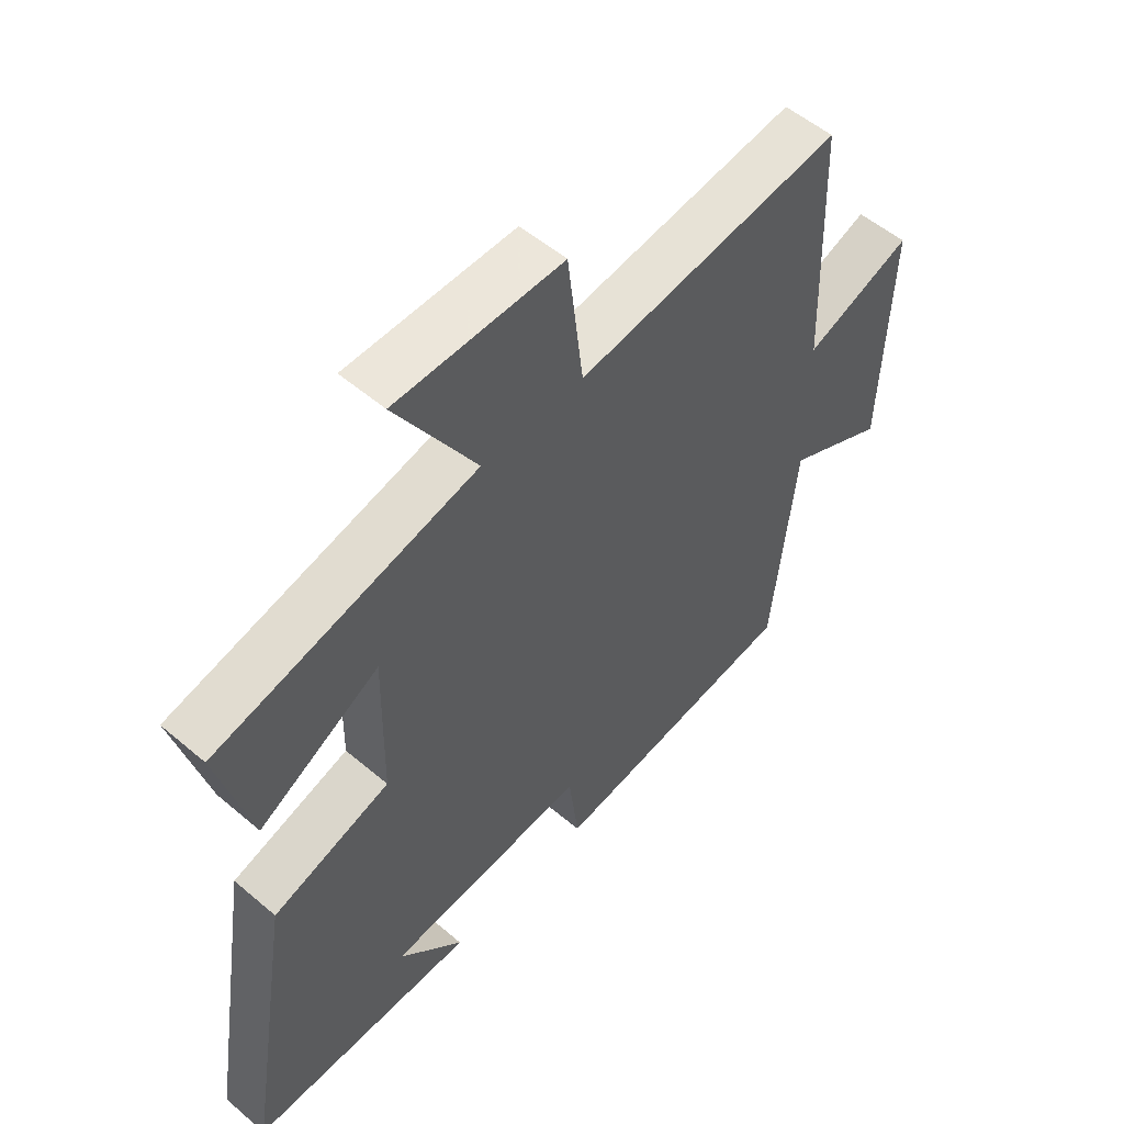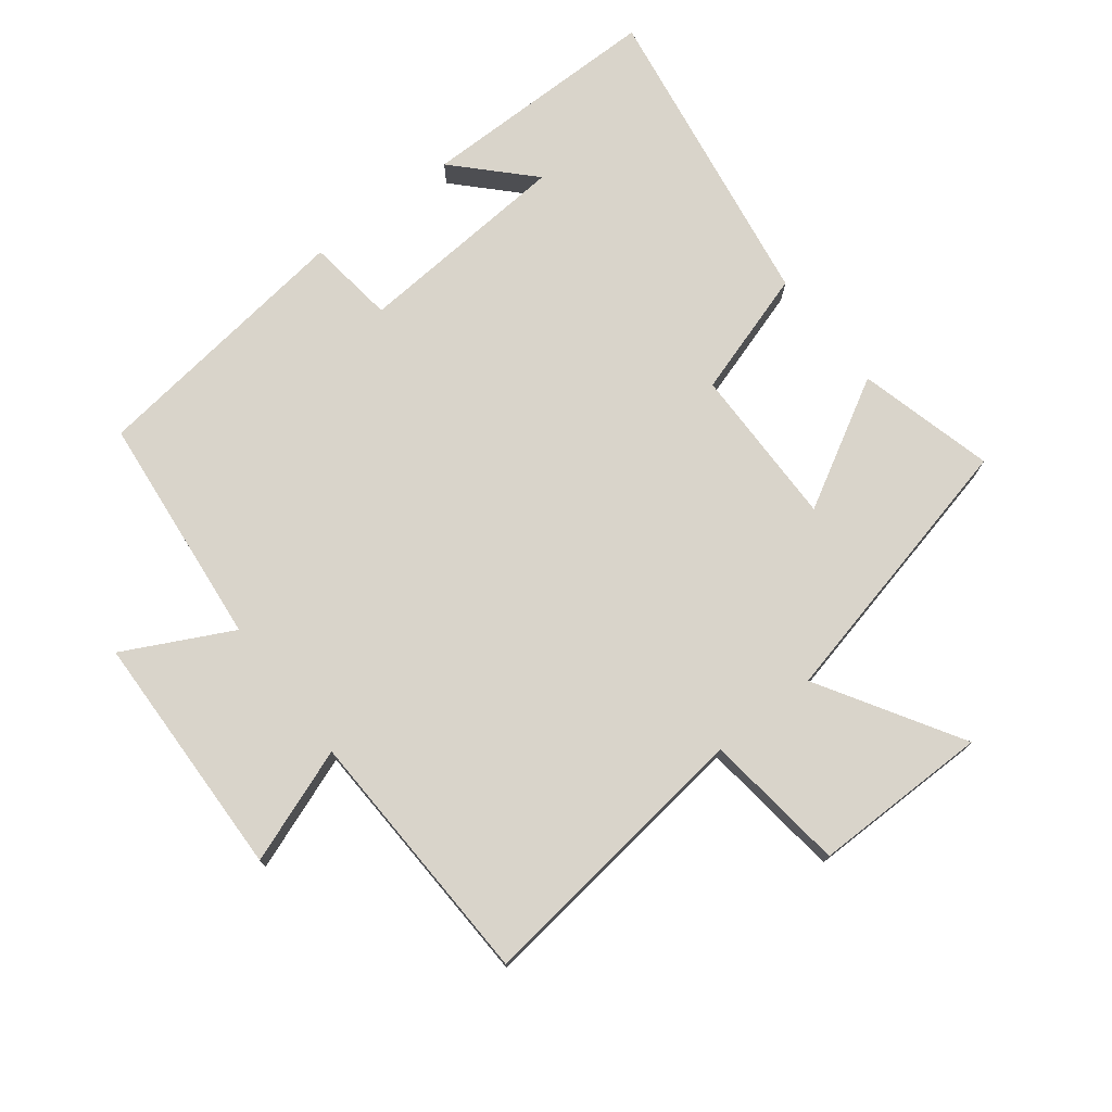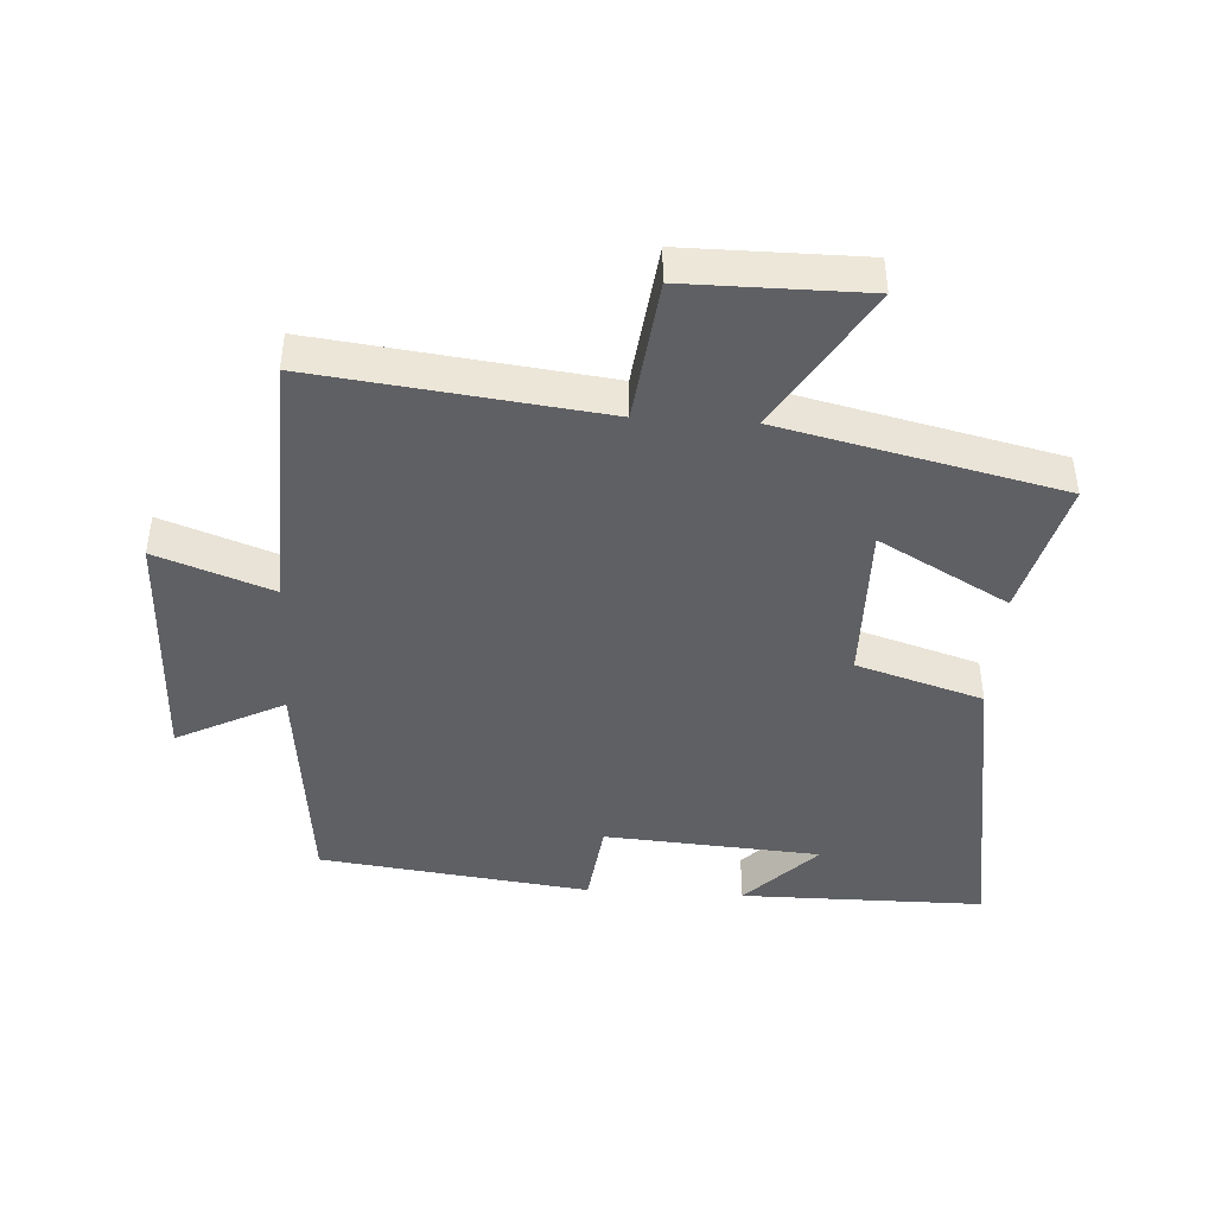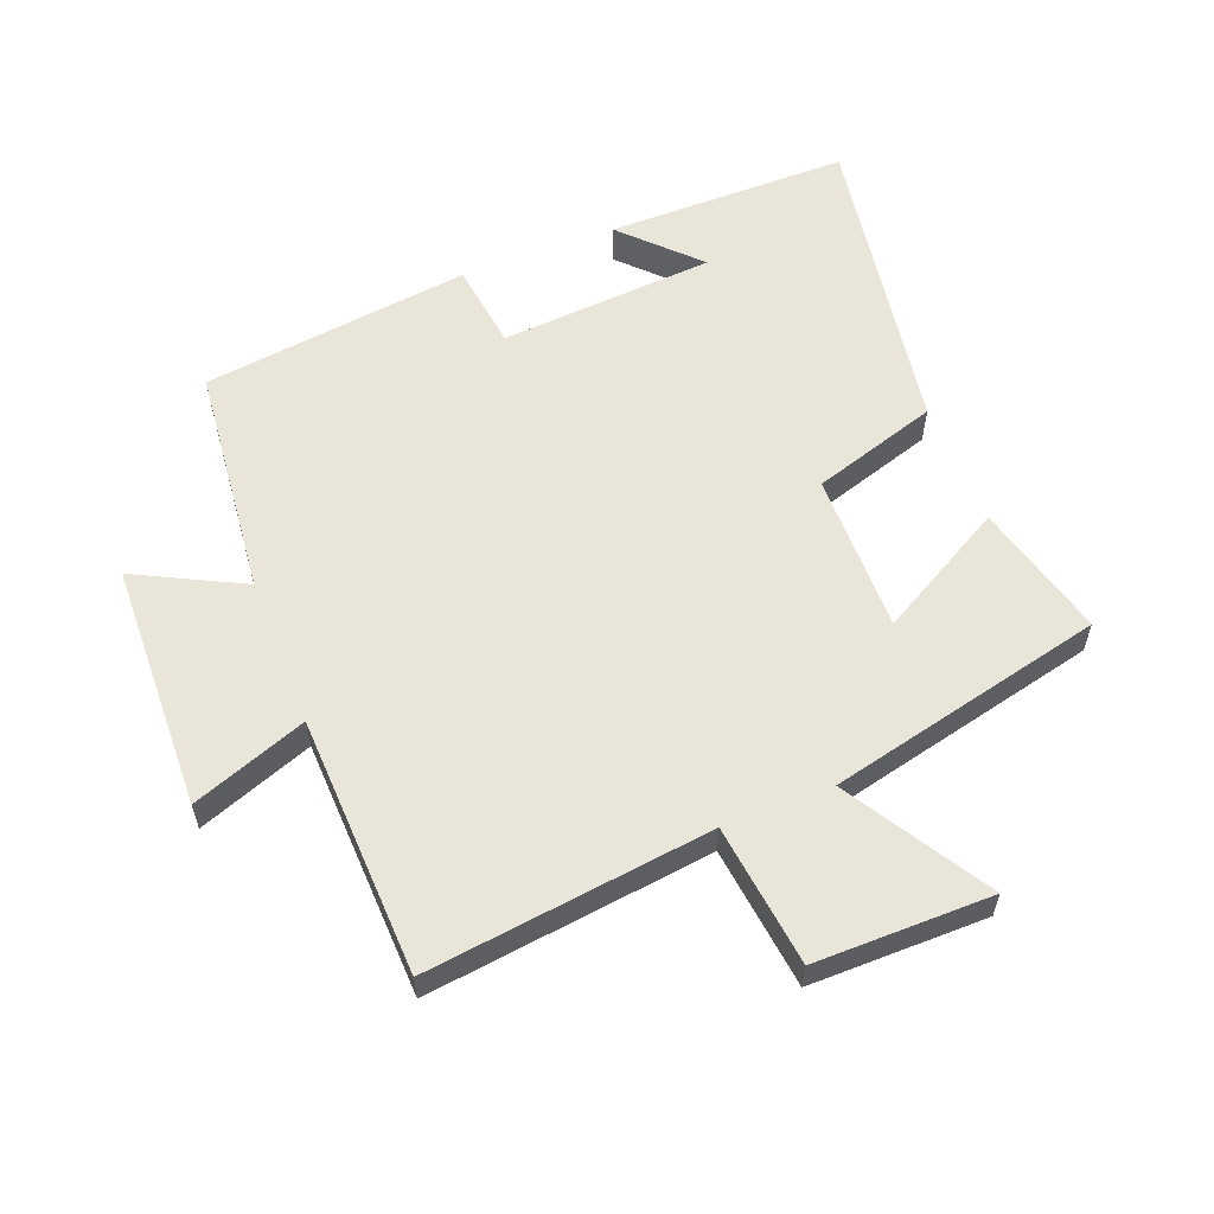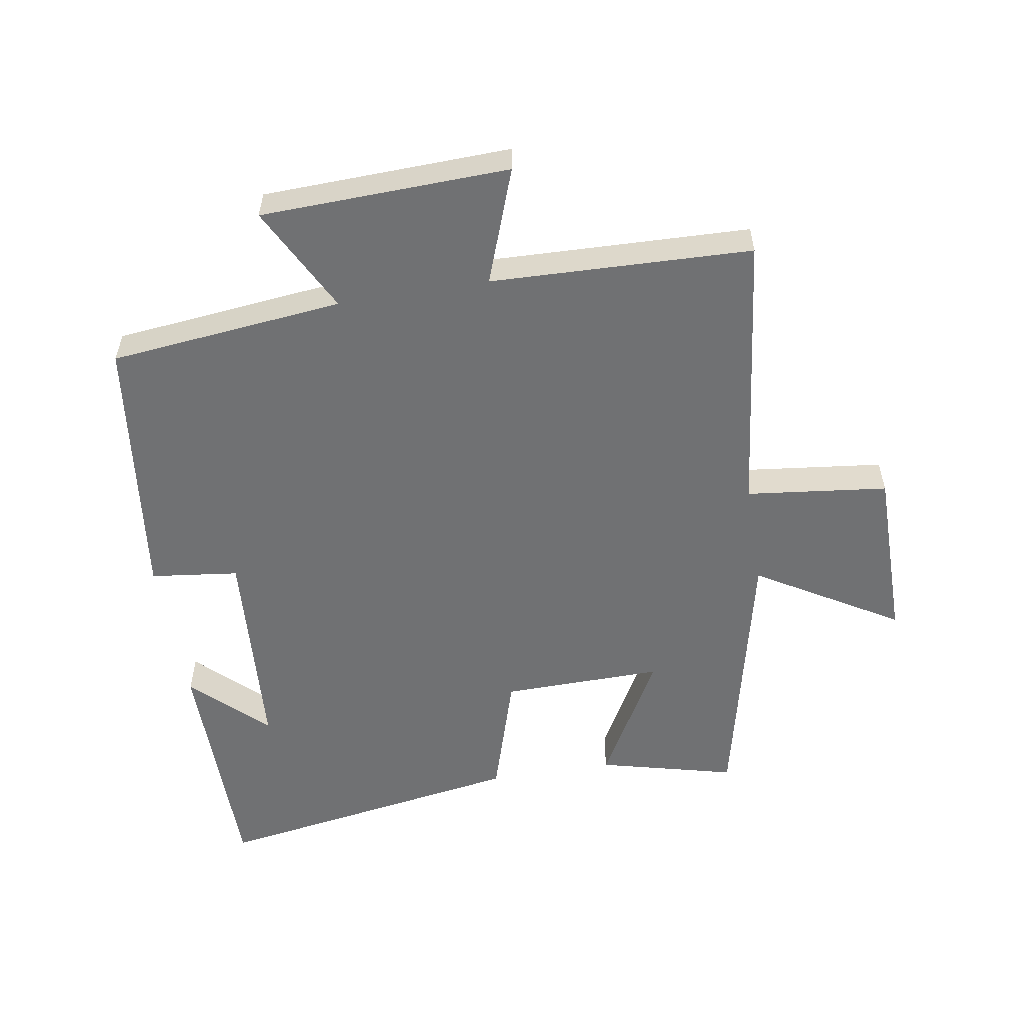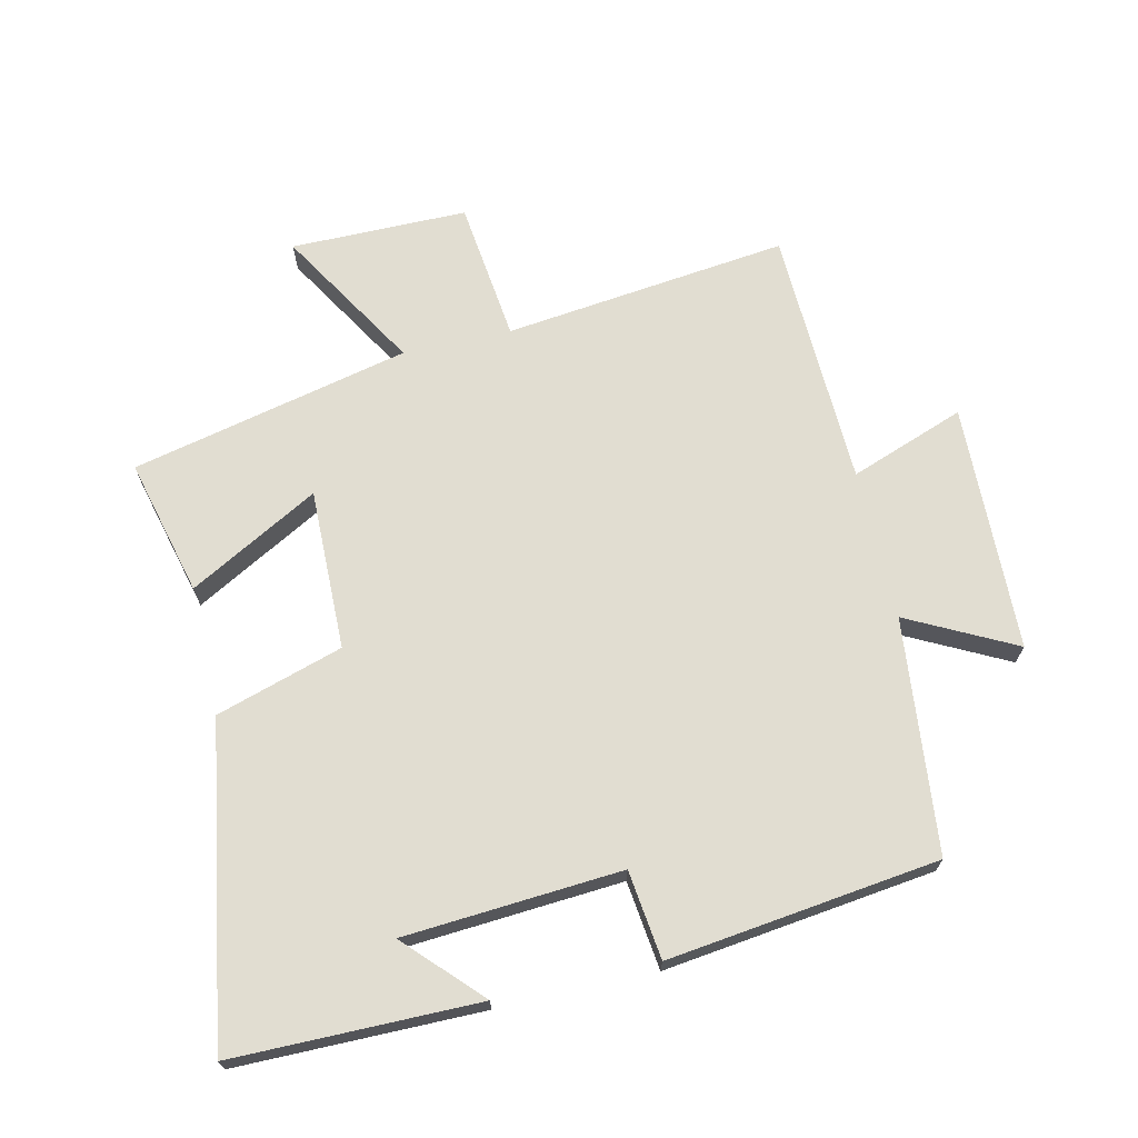
<metadata>
{"format":"obj","ext":"obj","renderer":"f3d","projection":"perspective","resolution":1024,"background":"white","views":[{"elev":54.2,"azim":132.0,"up":"+Z"},{"elev":74.8,"azim":-37.9,"up":"+Y"},{"elev":-43.4,"azim":-3.5,"up":"+Y"},{"elev":58.1,"azim":-21.5,"up":"+Y"},{"elev":-55.1,"azim":-80.5,"up":"+Y"},{"elev":68.7,"azim":167.2,"up":"+Y"}]}
</metadata>
<code>
v 0.554 0.07 0.401
v 0.5 0.07 0.189
v 0.3 0.07 0.3
v 0.304 0.07 0.05
v 0.5 0.07 -0.011
v 0.58 0.07 -0.499
v 0.201 0.07 -0.5
v 0.31 0.07 -0.387
v -0.026 0.07 -0.363
v -0.043 0.07 -0.5
v -0.462 0.07 -0.447
v -0.5 0.07 -0.084
v -0.666 0.07 -0.169
v -0.678 0.07 0.215
v -0.5 0.07 0.15
v -0.486 0.07 0.553
v -0.045 0.07 0.5
v -0.019 0.07 0.72
v 0.255 0.07 0.72
v 0.123 0.07 0.5
v 0.554 0 0.401
v 0.5 0 0.189
v 0.3 0 0.3
v 0.304 0 0.05
v 0.5 0 -0.011
v 0.58 0 -0.499
v 0.201 0 -0.5
v 0.31 0 -0.387
v -0.026 0 -0.363
v -0.043 0 -0.5
v -0.462 0 -0.447
v -0.5 0 -0.084
v -0.666 0 -0.169
v -0.678 0 0.215
v -0.5 0 0.15
v -0.486 0 0.553
v -0.045 0 0.5
v -0.019 0 0.72
v 0.255 0 0.72
v 0.123 0 0.5
f 17 18 19 20
f 1 2 3
f 20 1 3
f 17 20 3
f 17 3 4
f 16 17 4
f 15 16 4
f 12 13 14 15
f 11 12 15
f 10 11 15
f 9 10 15
f 15 4 5
f 9 15 5
f 8 9 5
f 6 7 8
f 5 6 8
f 40 39 38 37
f 23 22 21
f 23 21 40
f 23 40 37
f 24 23 37
f 24 37 36
f 24 36 35
f 35 34 33 32
f 35 32 31
f 35 31 30
f 35 30 29
f 25 24 35
f 25 35 29
f 25 29 28
f 28 27 26
f 28 26 25
f 1 21 22 2
f 2 22 23 3
f 3 23 24 4
f 4 24 25 5
f 5 25 26 6
f 6 26 27 7
f 7 27 28 8
f 8 28 29 9
f 9 29 30 10
f 10 30 31 11
f 11 31 32 12
f 12 32 33 13
f 13 33 34 14
f 14 34 35 15
f 15 35 36 16
f 16 36 37 17
f 17 37 38 18
f 18 38 39 19
f 19 39 40 20
f 20 40 21 1

</code>
